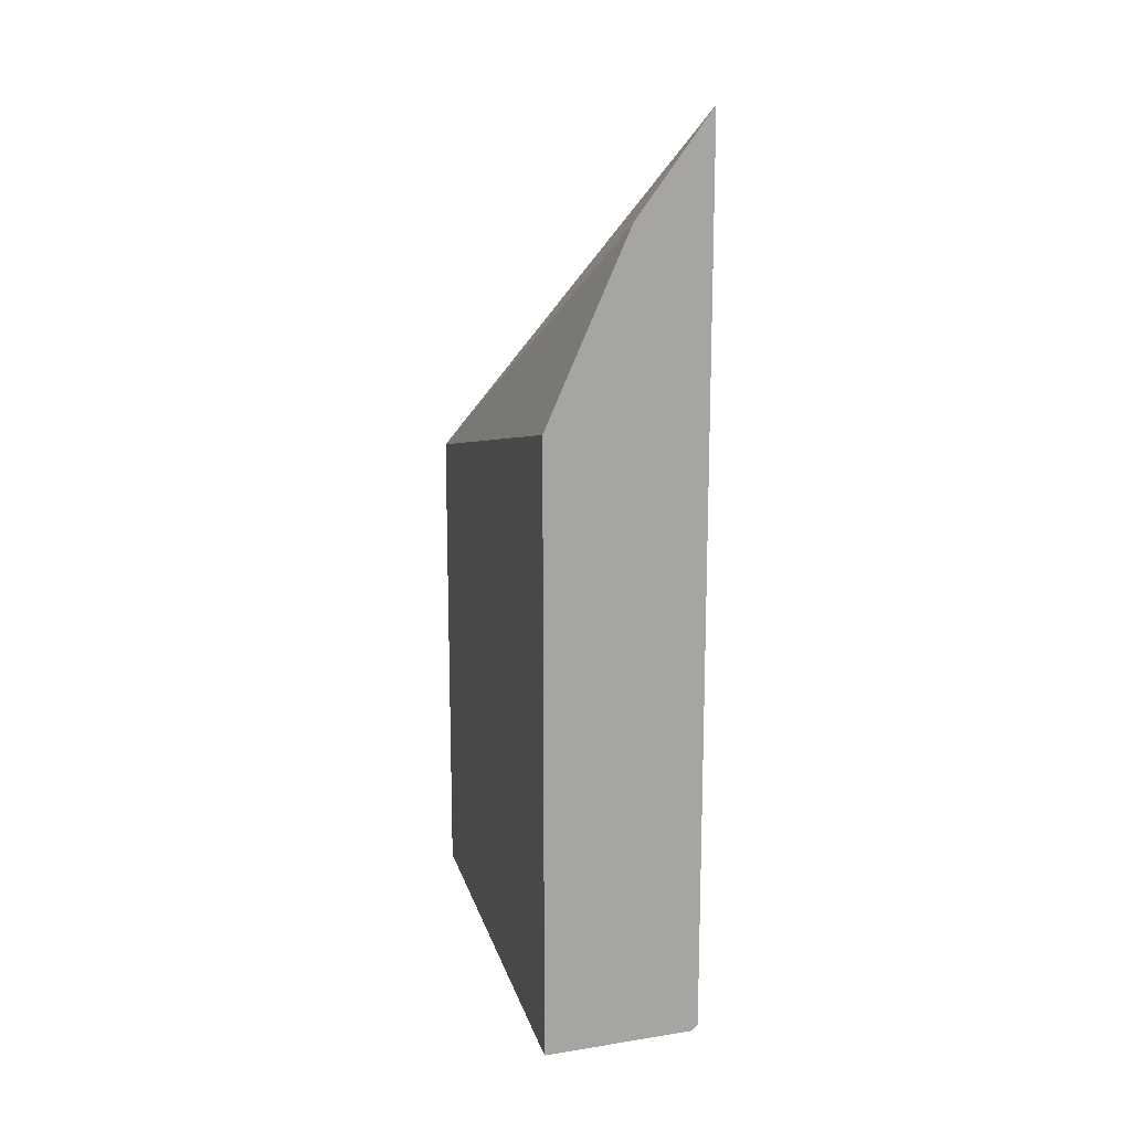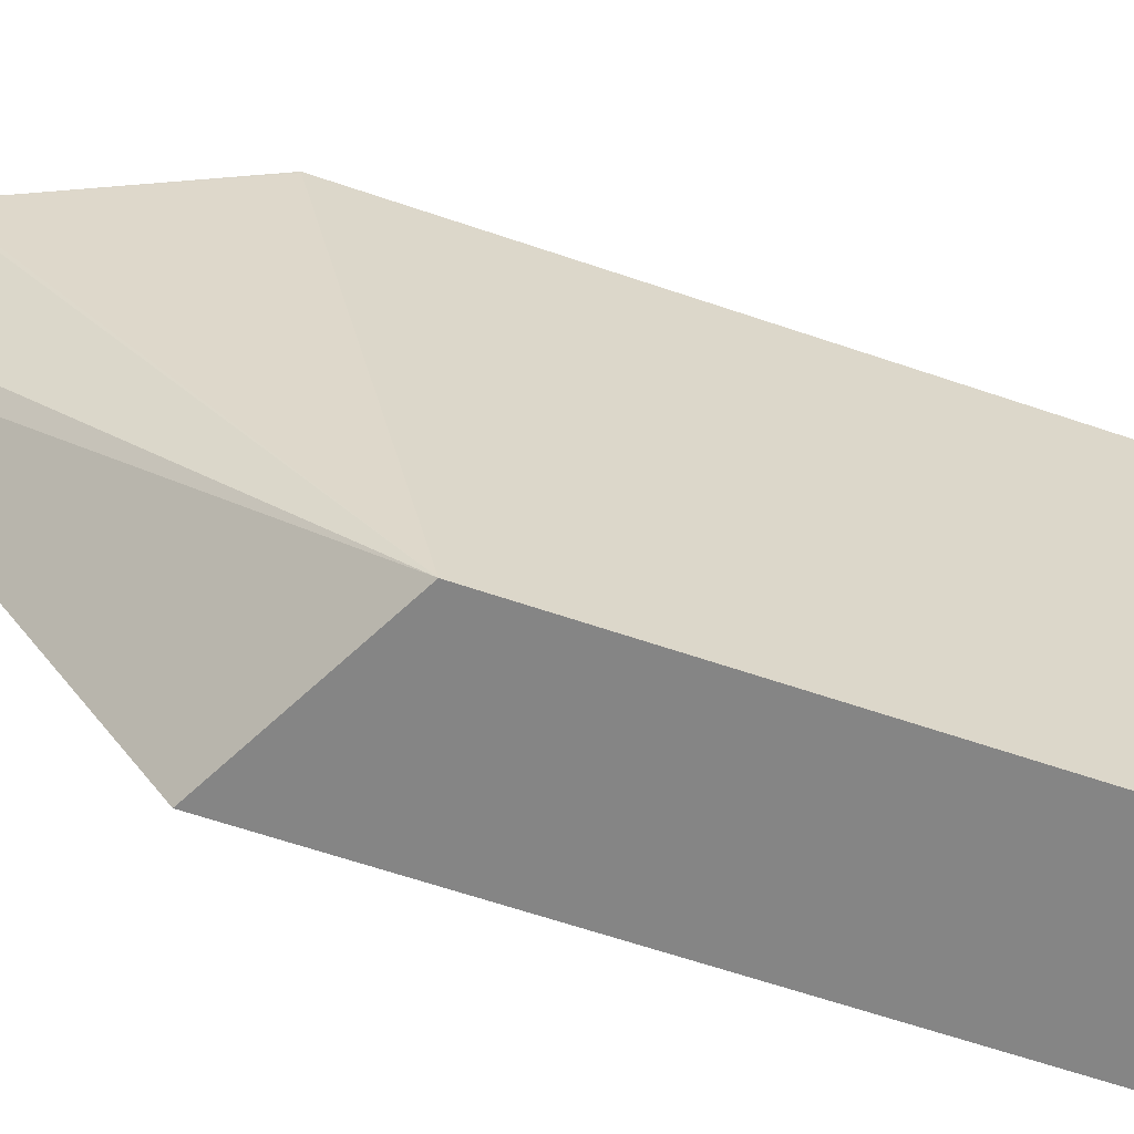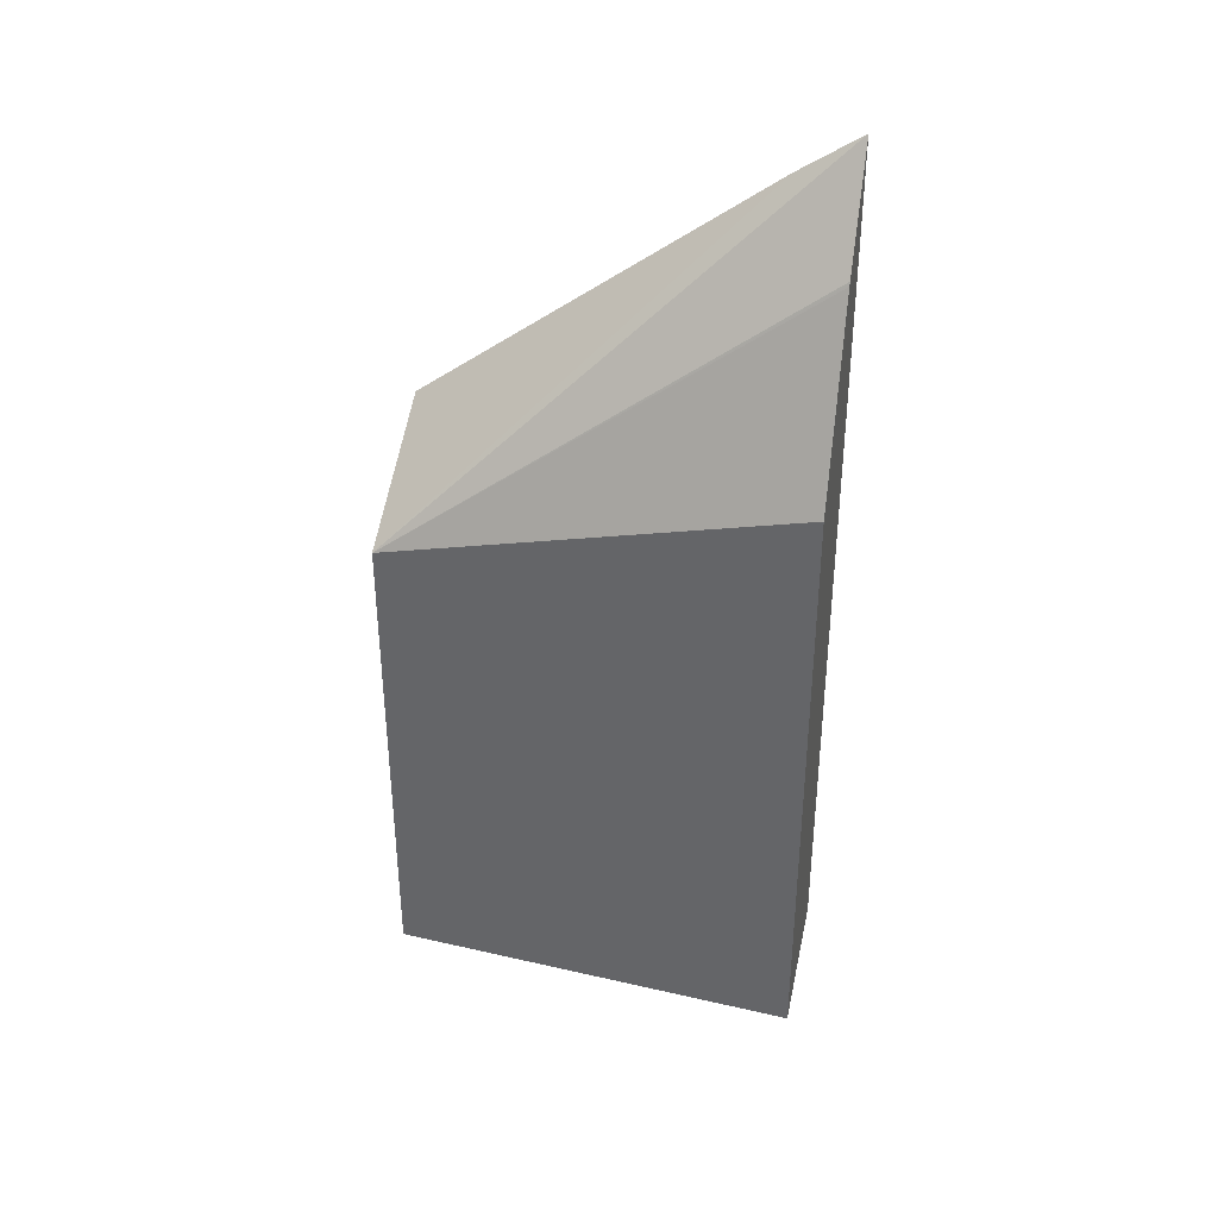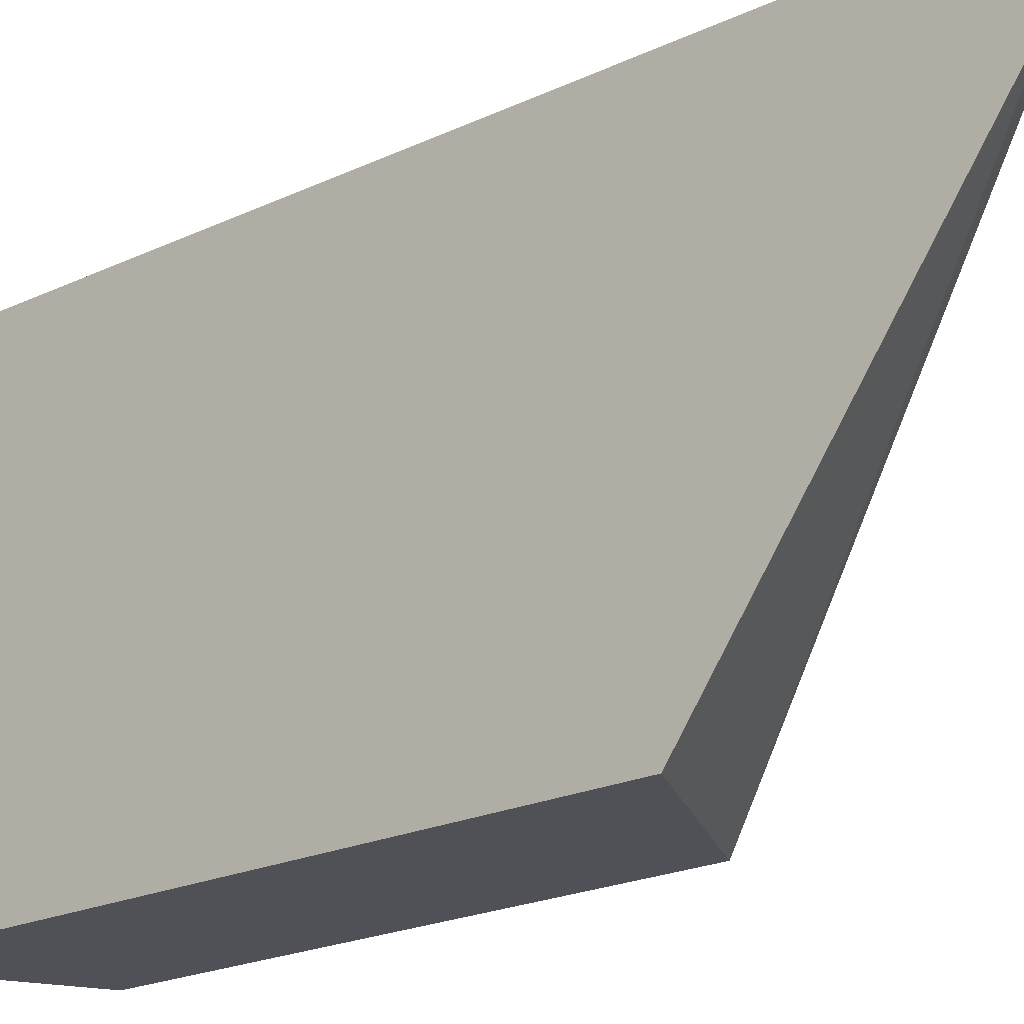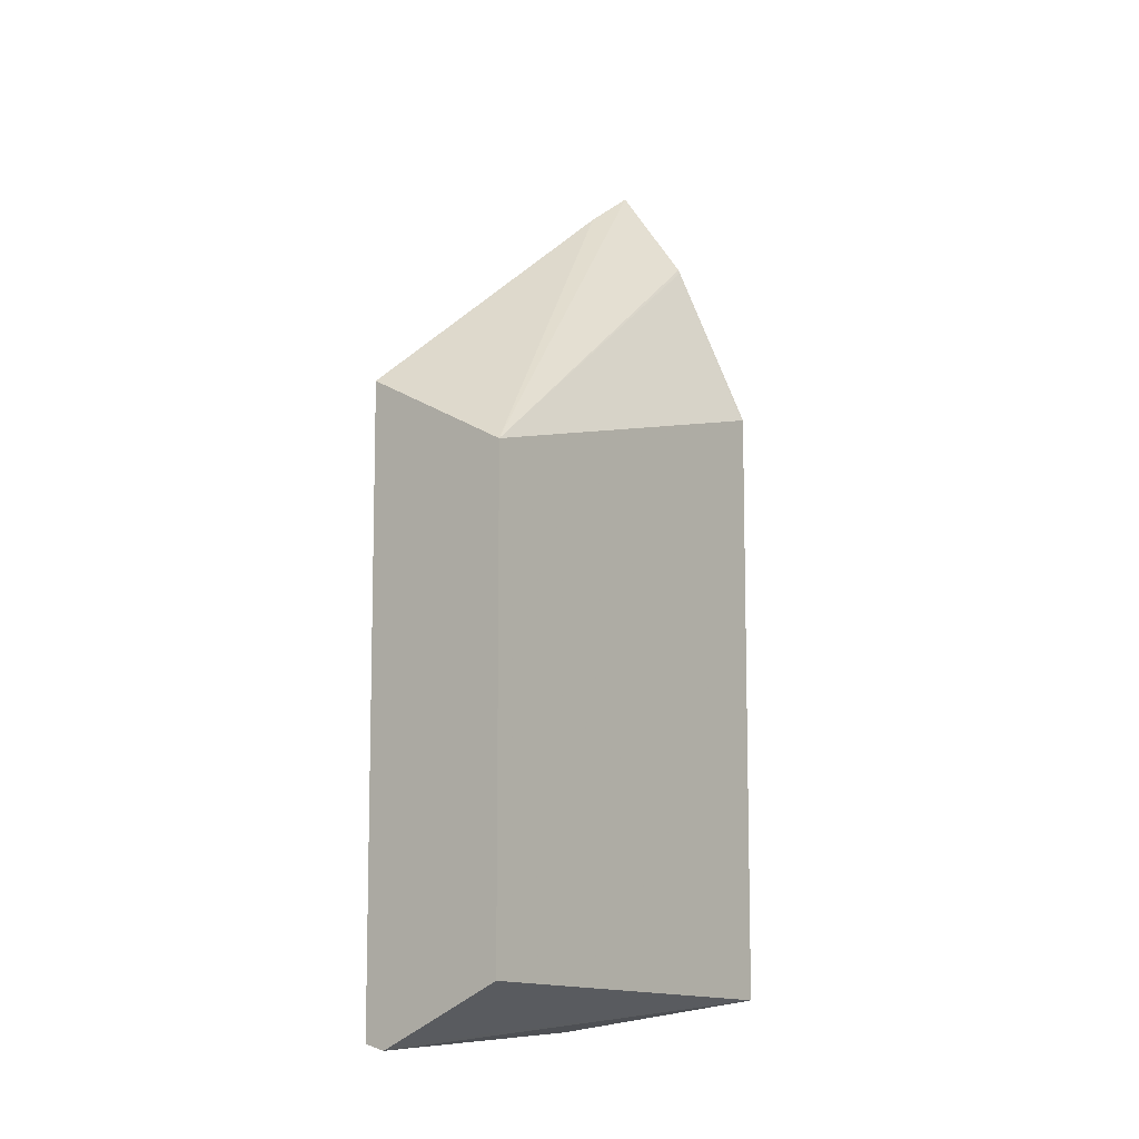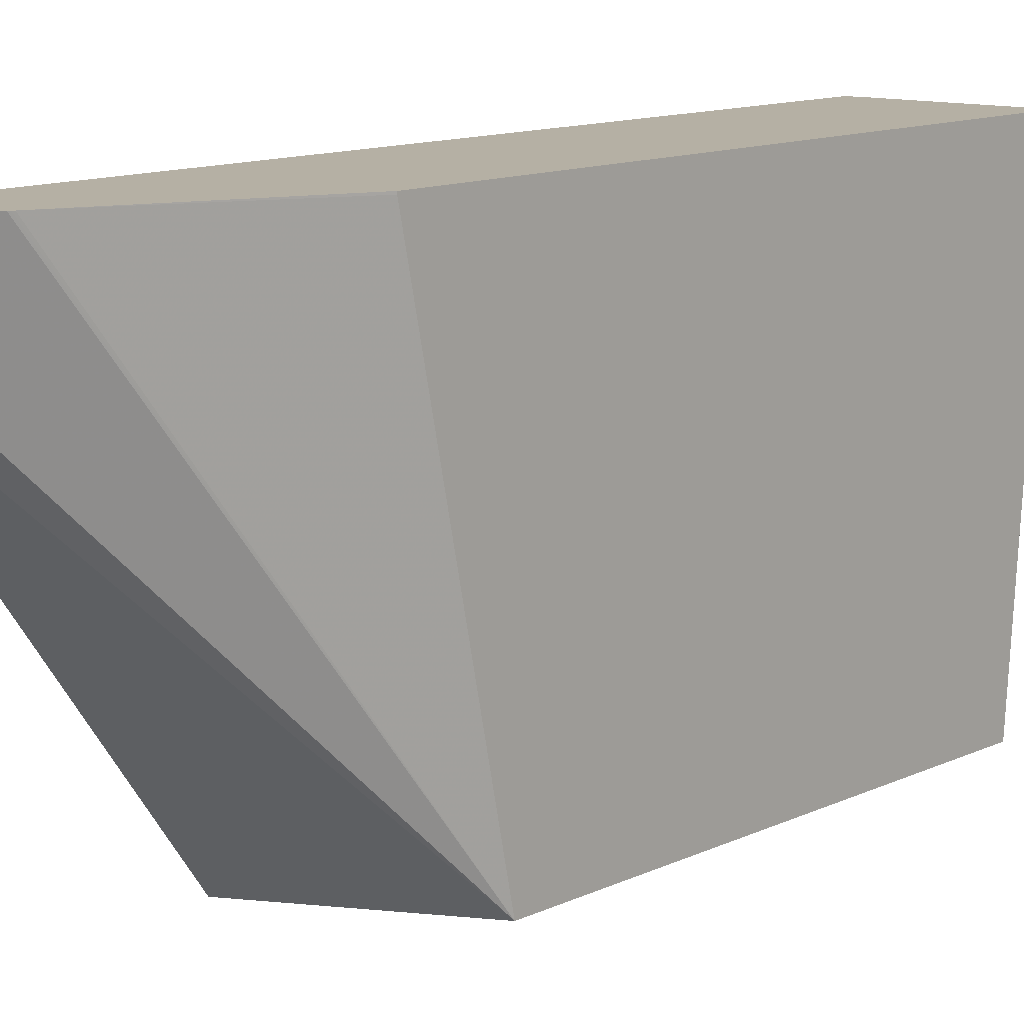
<metadata>
{"format":"obj","ext":"obj","renderer":"f3d","projection":"perspective","resolution":1024,"background":"white","views":[{"elev":15.5,"azim":-15.8,"up":"+Y"},{"elev":-61.7,"azim":-109.3,"up":"+Z"},{"elev":36.5,"azim":-78.1,"up":"+Y"},{"elev":-20.5,"azim":131.1,"up":"+Z"},{"elev":-8.8,"azim":-141.7,"up":"+Y"},{"elev":11.6,"azim":-139.3,"up":"+Z"}]}
</metadata>
<code>
v 0.6398 -0.6294 0.3413
v 0.6398 -0.618 0.2158
v 0.653 -0.6246 0.2158
v 0.6785 -0.6373 0.2158
v 0.6814 -0.6388 0.2158
v 0.6814 -0.6388 0.2981
v 0.686 -0.6283 0.3413
v 0.6398 -0.4398 0.3413
v 0.6398 -0.4679 0.2158
v 0.6884 -0.6372 0.2158
v 0.6884 -0.6372 0.2492
v 0.6884 -0.6352 0.2981
v 0.6867 -0.6281 0.3407
v 0.6864 -0.6281 0.3413
v 0.665 -0.3839 0.3413
v 0.6398 -0.4399 0.3407
v 0.6652 -0.3833 0.3413
v 0.6655 -0.3827 0.3413
v 0.6884 -0.3522 0.3413
v 0.6884 -0.3649 0.3223
v 0.6884 -0.4436 0.2158
v 0.6884 -0.6278 0.3375
v 0.6884 -0.6274 0.3393
v 0.6868 -0.6278 0.3413
v 0.6884 -0.6265 0.3413
f 9 20 21
f 8 15 16
f 9 16 15
f 9 15 17
f 6 13 7
f 9 17 18
f 9 18 19
f 9 19 20
f 7 13 14
f 10 21 20
f 10 22 12
f 10 19 25
f 10 25 23
f 10 23 22
f 10 12 11
f 13 22 23
f 13 23 24
f 13 24 14
f 23 25 24
f 6 12 13
f 10 20 19
f 6 11 12
f 12 22 13
f 5 10 11
f 5 11 6
f 1 2 3
f 1 3 4
f 1 5 6
f 1 6 7
f 1 7 14
f 1 14 24
f 1 24 25
f 1 25 19
f 1 19 18
f 1 4 5
f 1 17 15
f 1 18 17
f 2 4 3
f 2 5 4
f 2 21 10
f 2 10 5
f 1 9 2
f 1 16 9
f 1 8 16
f 1 15 8
f 2 9 21

</code>
